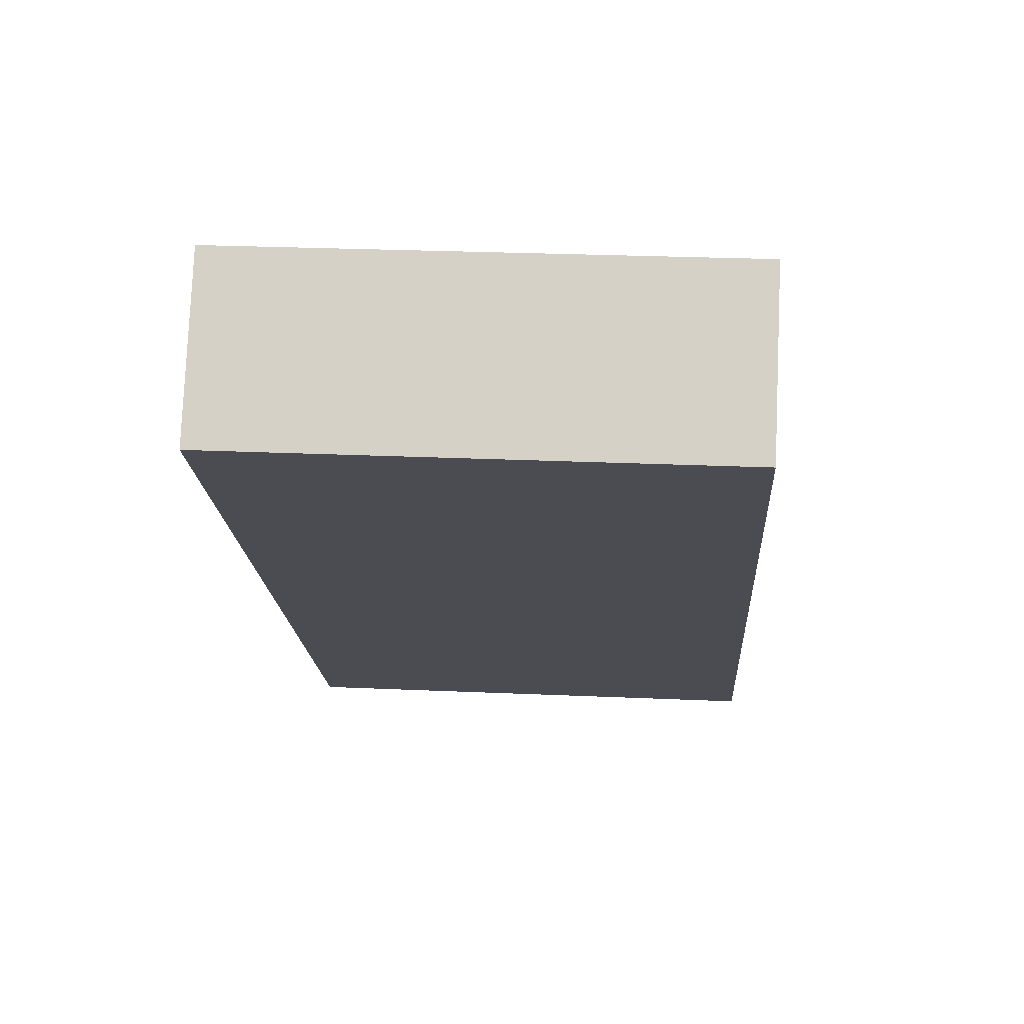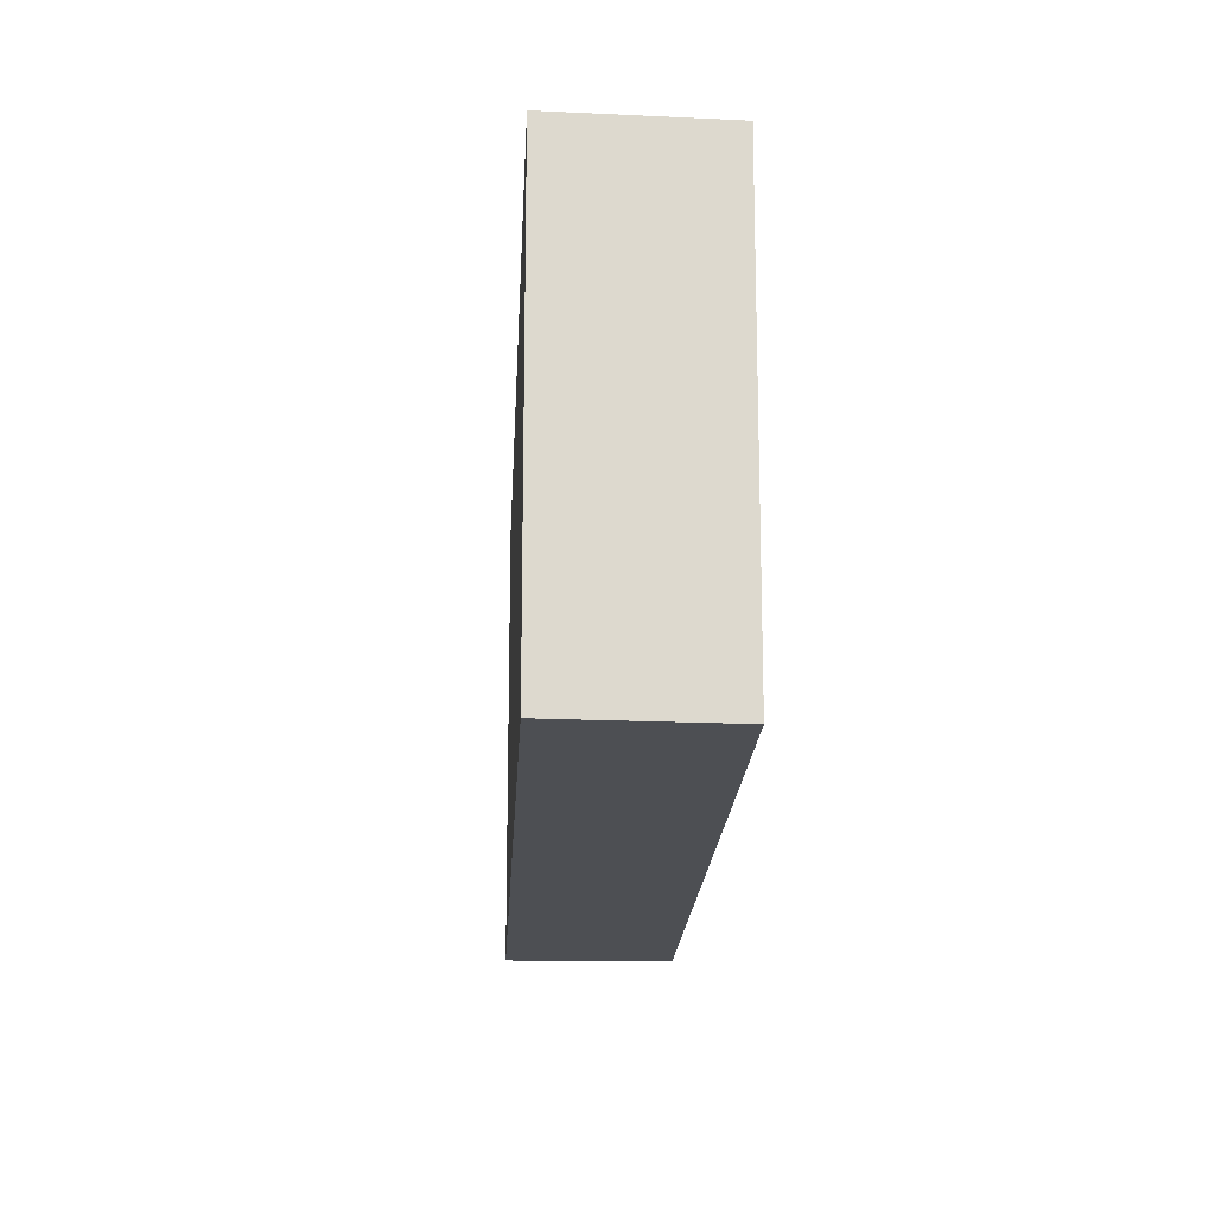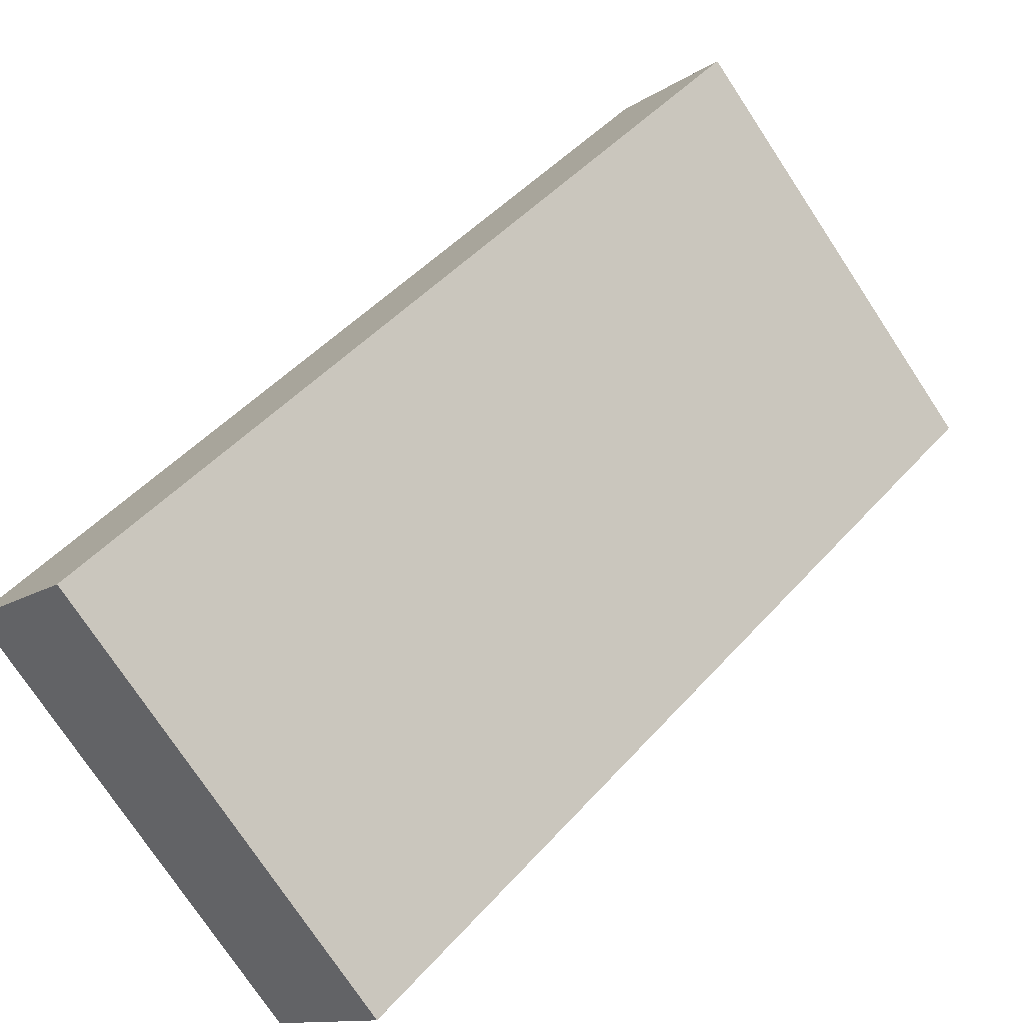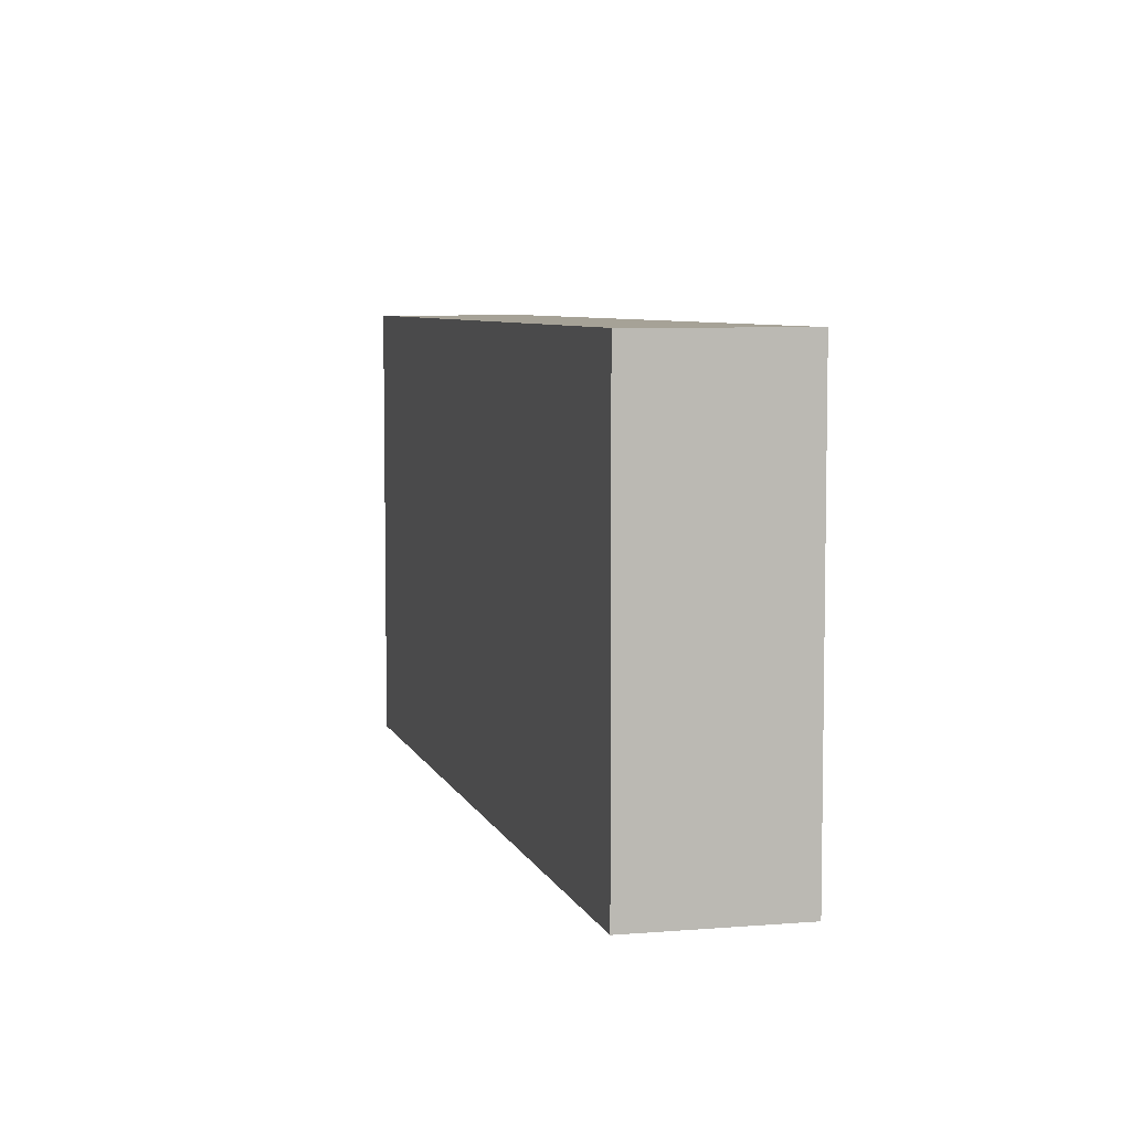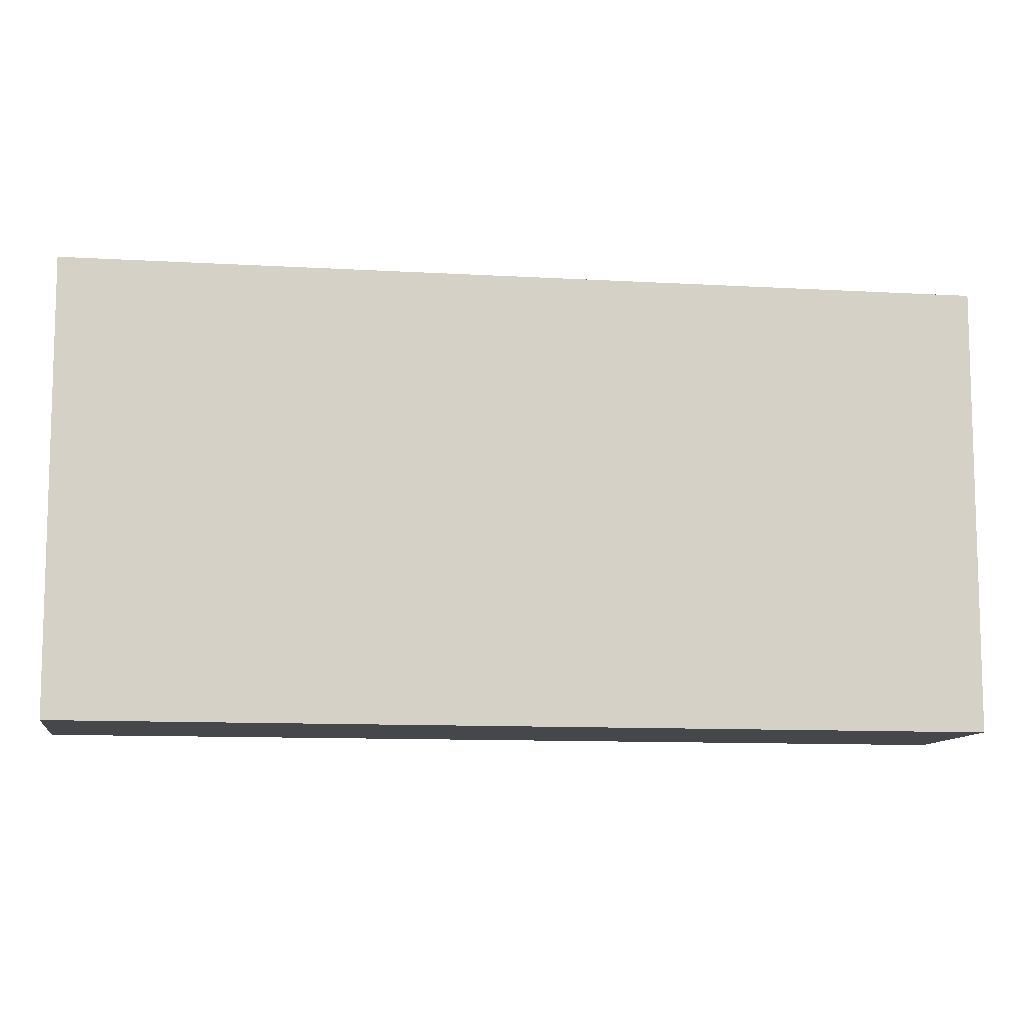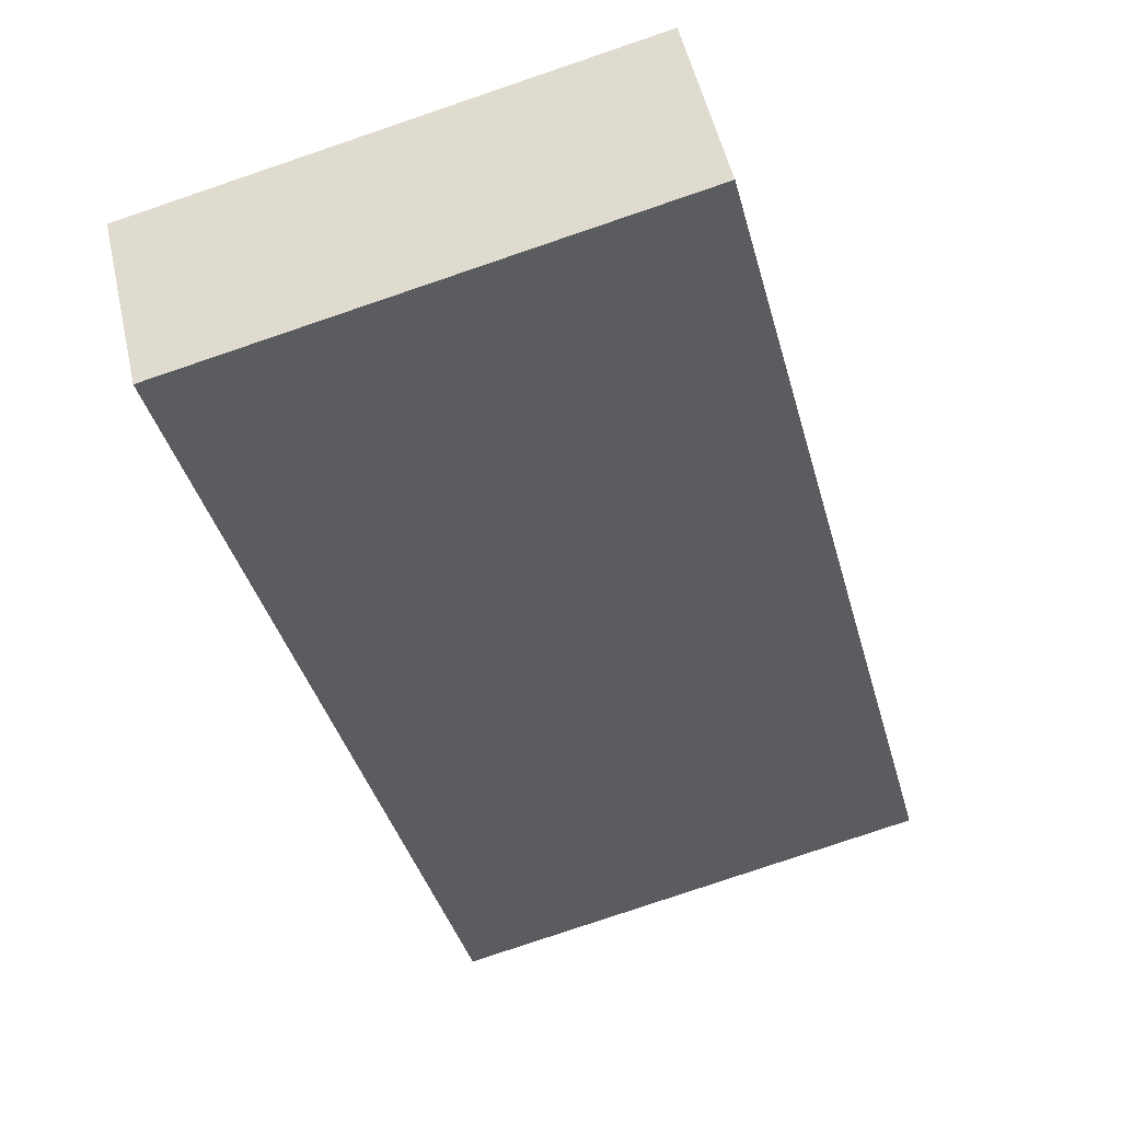
<metadata>
{"format":"obj","ext":"obj","renderer":"f3d","projection":"perspective","resolution":1024,"background":"white","views":[{"elev":26.4,"azim":94.0,"up":"+Z"},{"elev":-17.6,"azim":45.6,"up":"+Y"},{"elev":-76.2,"azim":33.5,"up":"+Z"},{"elev":6.4,"azim":-146.5,"up":"+Y"},{"elev":-10.5,"azim":-50.2,"up":"+Y"},{"elev":-79.4,"azim":-71.3,"up":"+Z"}]}
</metadata>
<code>
v  0.992 3.976 -1.082
v  6.084 3.976 5.415
v  6.989 3.976 4.293
v  0.943 3.976 0.839
v  0 3.976 2.435e-16
v  6.084 -3.316e-16 5.415
v  6.989 -2.629e-16 4.293
v  0.992 6.625e-17 -1.082
v  0 0 0
v  0.943 -5.137e-17 0.839
g defaultobject
f 1 2 3
f 2 1 4
f 4 1 5
f 6 3 2
f 3 6 7
f 7 1 3
f 1 7 8
f 8 5 1
f 5 8 9
f 4 6 2
f 6 4 5
f 6 5 10
f 10 5 9
f 10 7 6
f 7 10 8
f 8 10 9

</code>
